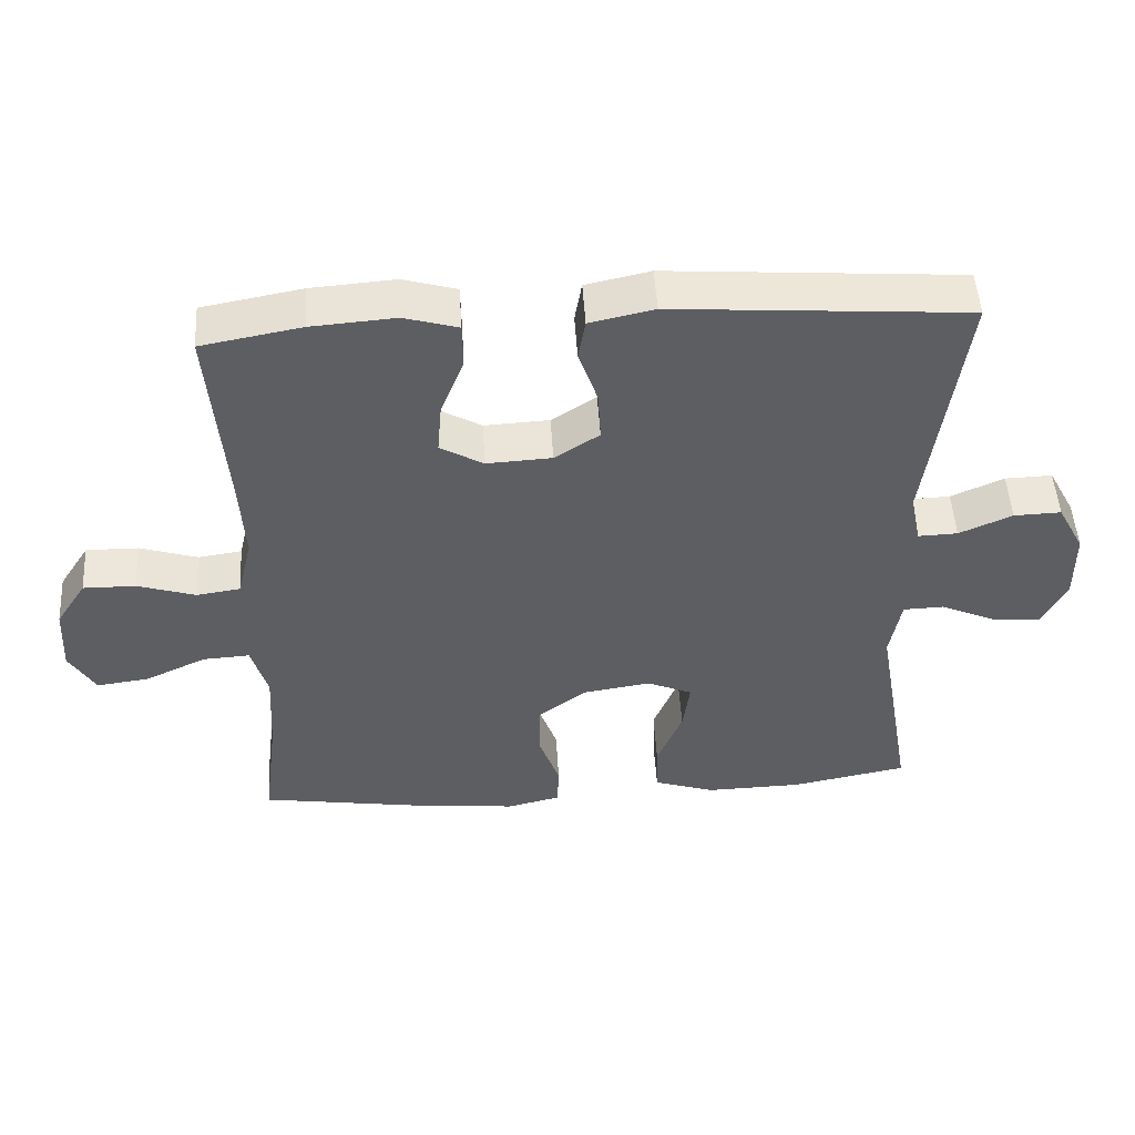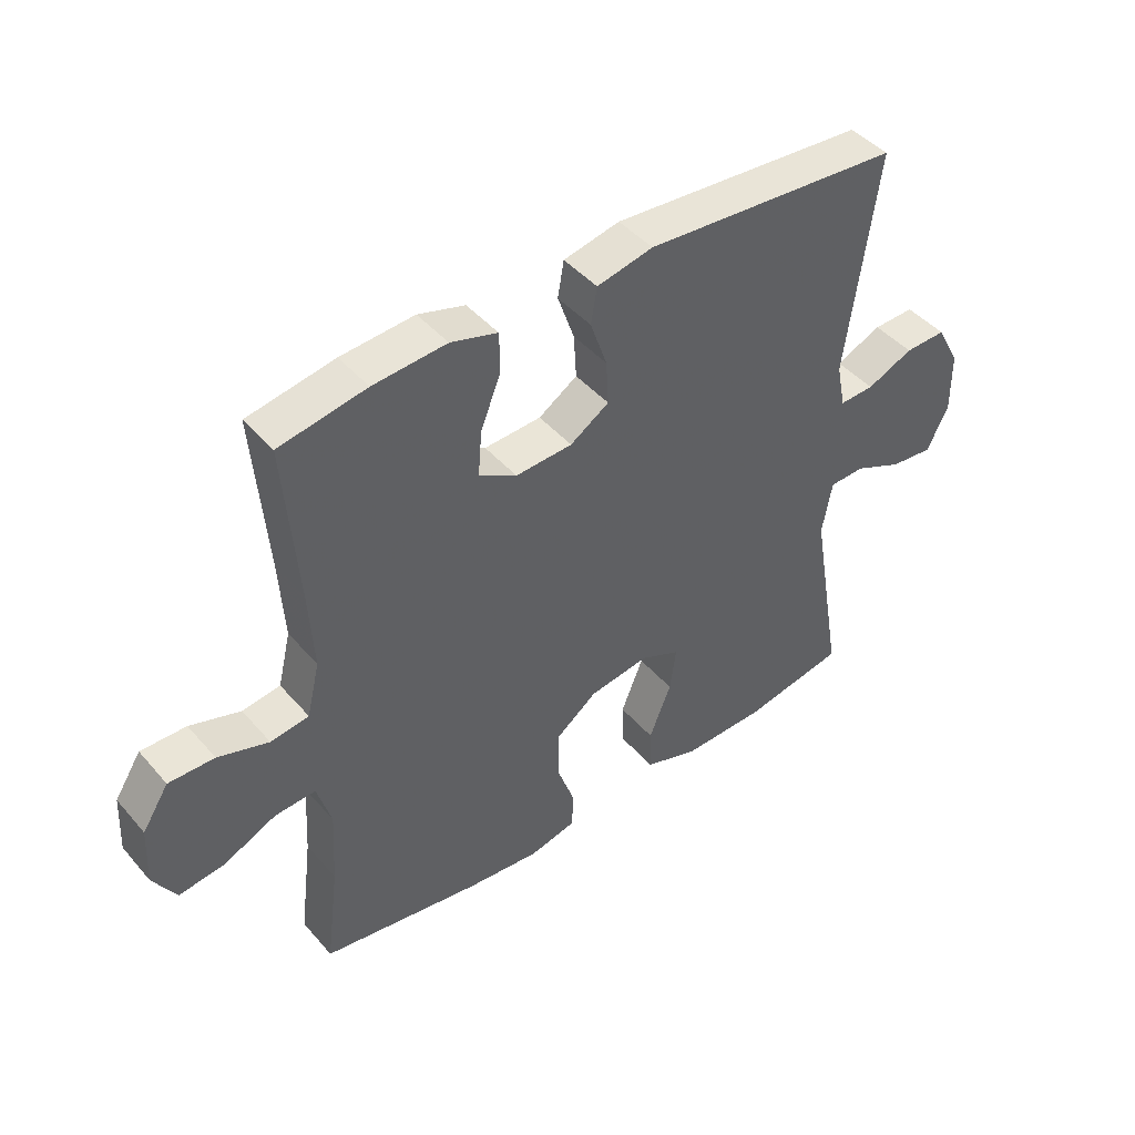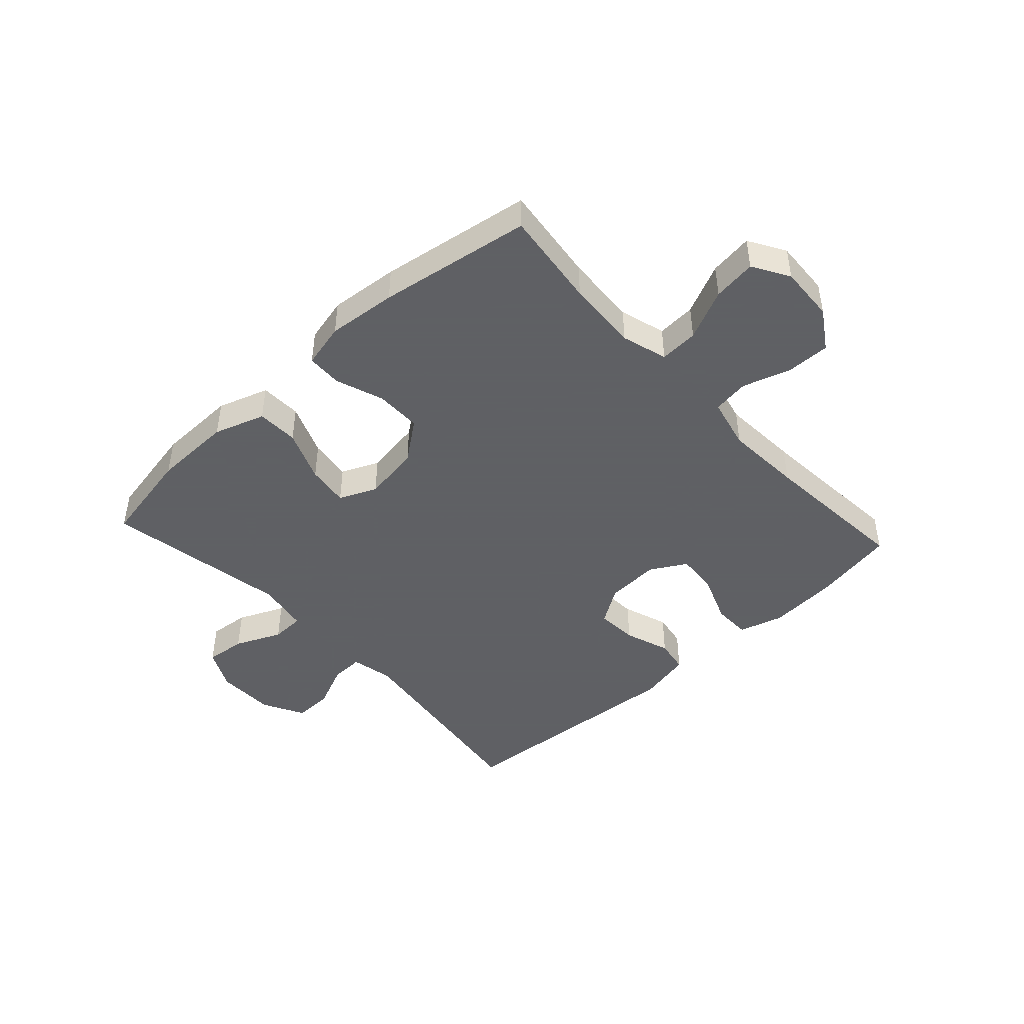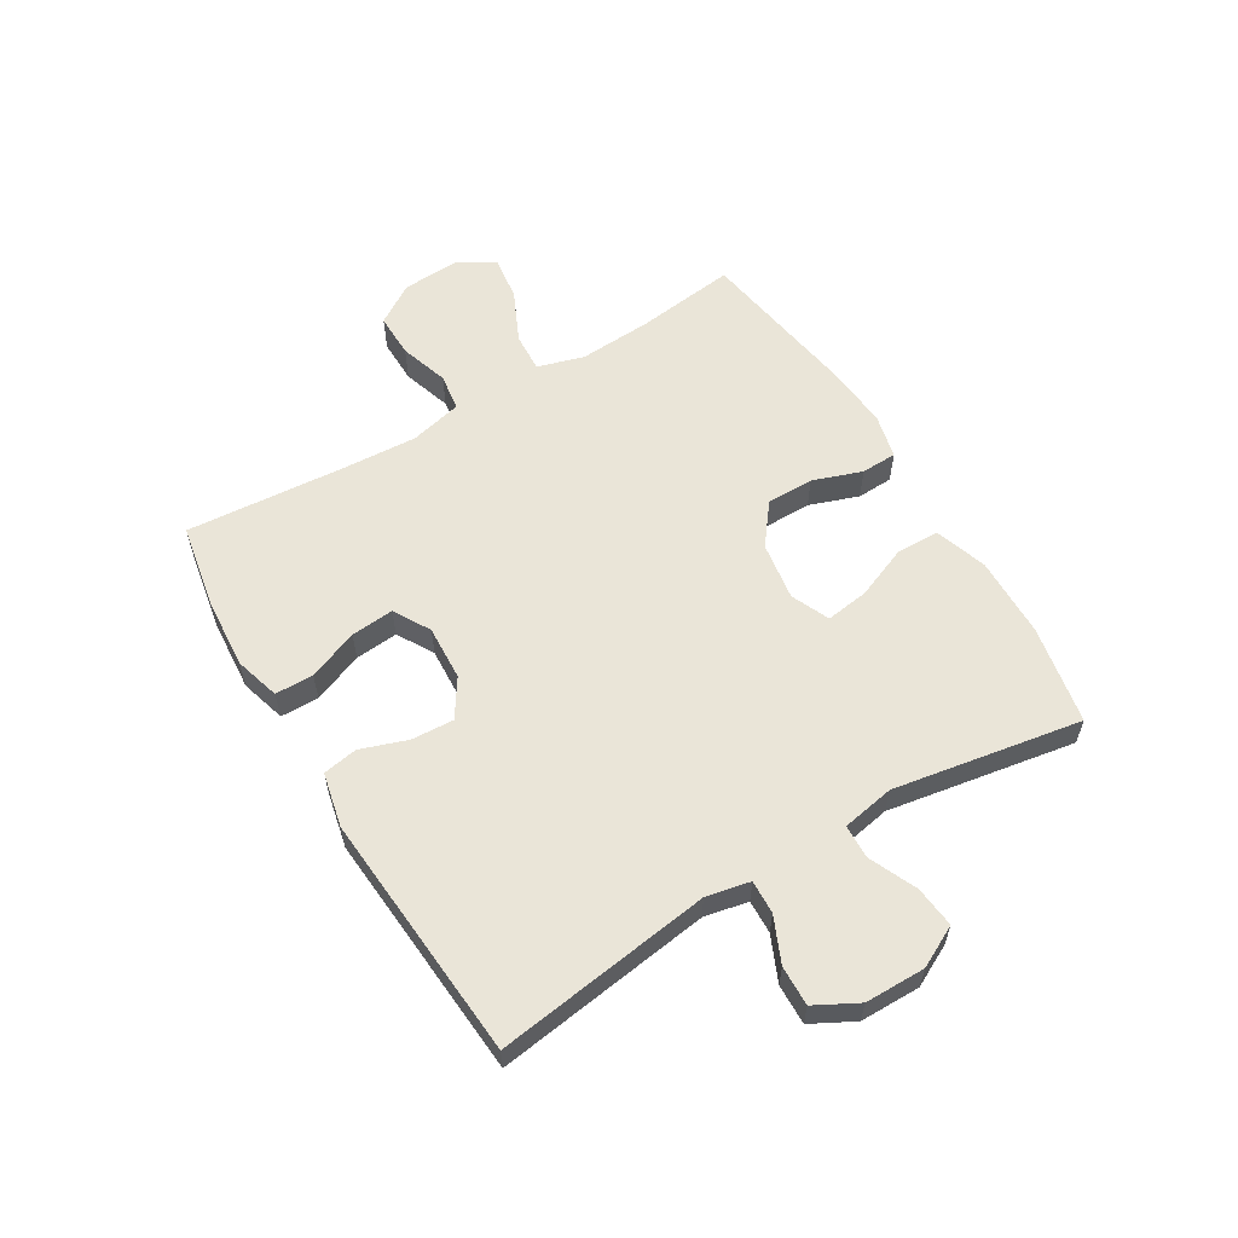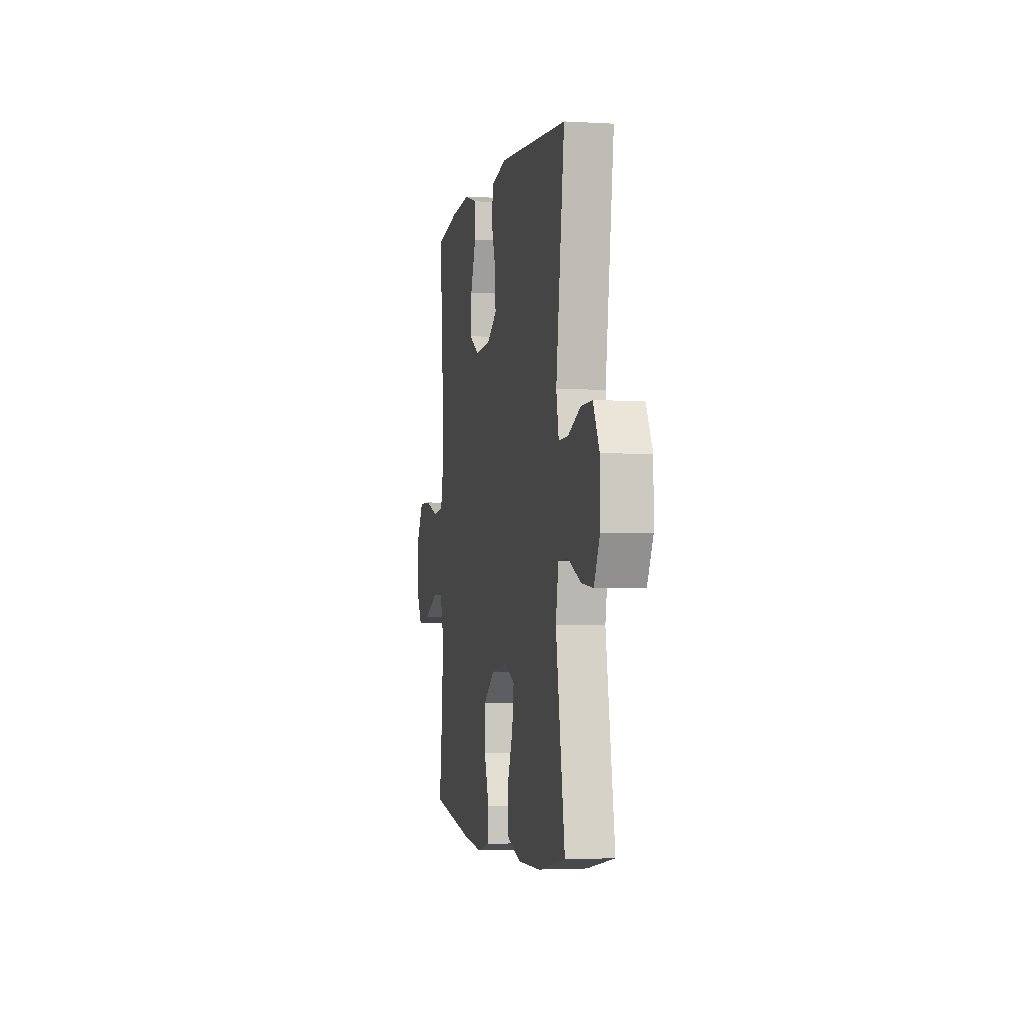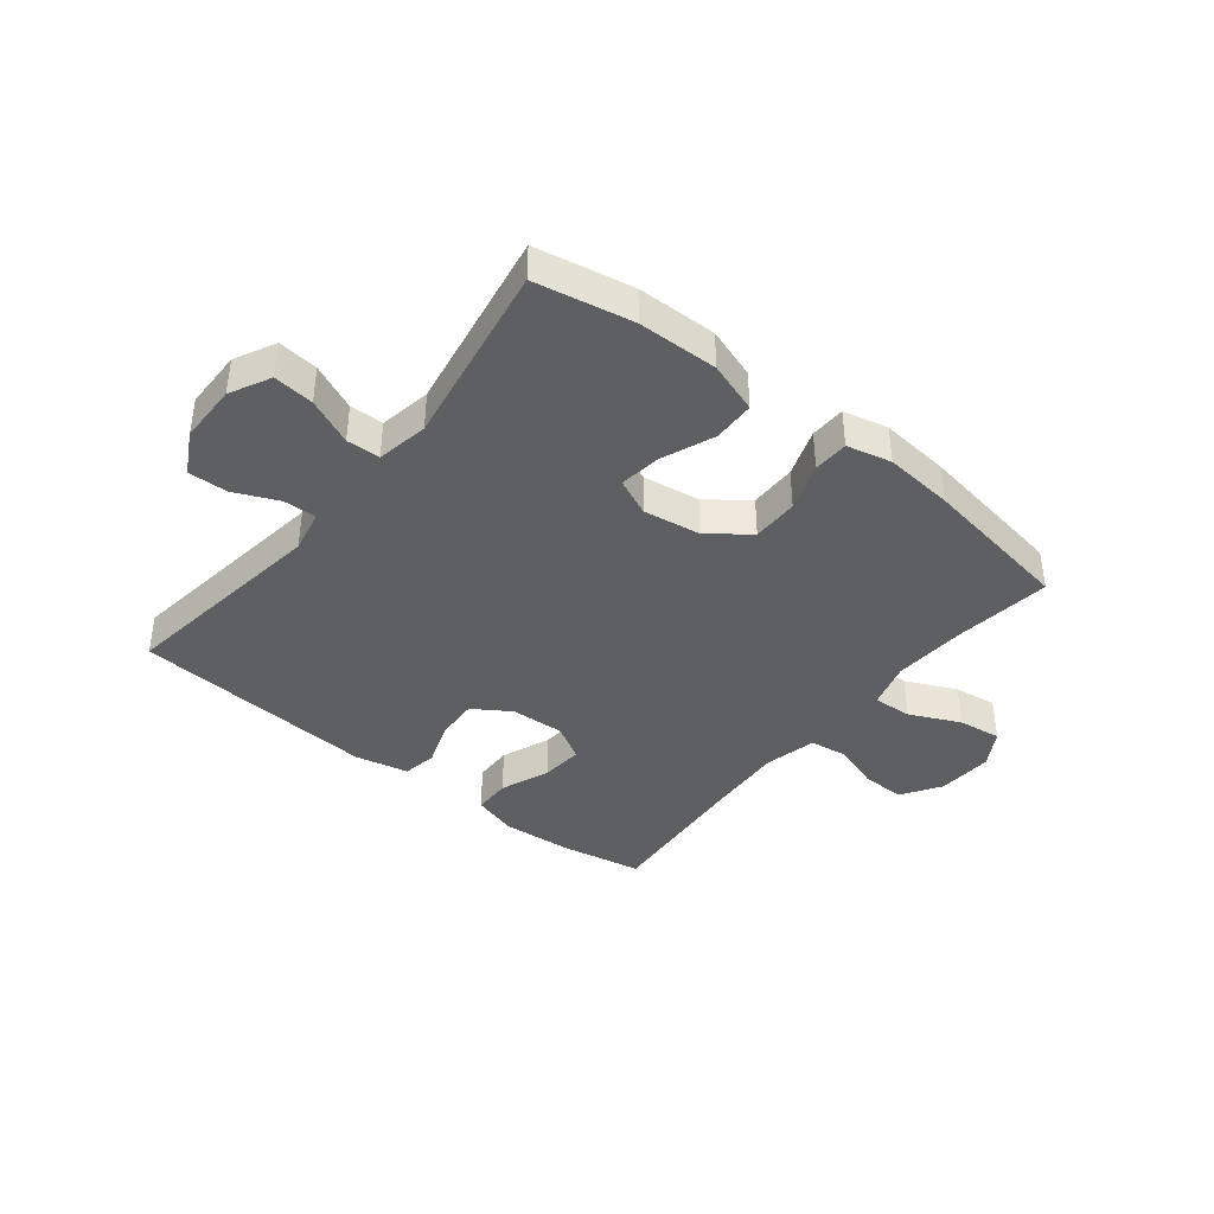
<metadata>
{"format":"obj","ext":"obj","renderer":"f3d","projection":"perspective","resolution":1024,"background":"white","views":[{"elev":50.0,"azim":-3.5,"up":"+Z"},{"elev":44.5,"azim":-37.8,"up":"+Z"},{"elev":-45.3,"azim":-137.4,"up":"+Y"},{"elev":58.7,"azim":58.9,"up":"+Y"},{"elev":-2.7,"azim":78.5,"up":"+Z"},{"elev":-40.2,"azim":141.4,"up":"+Y"}]}
</metadata>
<code>
v -0.5 0.07 -0.5
v -0.479 0.07 -0.333
v -0.472 0.07 -0.21
v -0.495 0.07 -0.132
v -0.561 0.07 -0.136
v -0.647 0.07 -0.176
v -0.721 0.07 -0.186
v -0.758 0.07 -0.124
v -0.753 0.07 -0.029
v -0.71 0.07 0.038
v -0.636 0.07 0.037
v -0.554 0.07 0.011
v -0.492 0.07 0.02
v -0.471 0.07 0.108
v -0.479 0.07 0.24
v -0.5 0.07 0.5
v -0.359 0.07 0.526
v -0.24 0.07 0.535
v -0.164 0.07 0.513
v -0.163 0.07 0.449
v -0.196 0.07 0.365
v -0.202 0.07 0.293
v -0.141 0.07 0.258
v -0.049 0.07 0.263
v 0.014 0.07 0.304
v 0.01 0.07 0.375
v -0.017 0.07 0.453
v -0.007 0.07 0.511
v 0.084 0.07 0.531
v 0.5 0.07 0.5
v 0.45 0.07 0.139
v 0.465 0.07 0.066
v 0.521 0.07 0.068
v 0.596 0.07 0.101
v 0.663 0.07 0.103
v 0.701 0.07 0.032
v 0.702 0.07 -0.069
v 0.667 0.07 -0.138
v 0.598 0.07 -0.131
v 0.519 0.07 -0.096
v 0.462 0.07 -0.098
v 0.446 0.07 -0.186
v 0.5 0.07 -0.5
v 0.335 0.07 -0.532
v 0.199 0.07 -0.535
v 0.112 0.07 -0.506
v 0.11 0.07 -0.435
v 0.146 0.07 -0.346
v 0.156 0.07 -0.274
v 0.092 0.07 -0.246
v -0.005 0.07 -0.261
v -0.073 0.07 -0.313
v -0.073 0.07 -0.392
v -0.044 0.07 -0.474
v -0.046 0.07 -0.534
v -0.122 0.07 -0.552
v -0.24 0.07 -0.541
v -0.5 0 -0.5
v -0.479 0 -0.333
v -0.472 0 -0.21
v -0.495 0 -0.132
v -0.561 0 -0.136
v -0.647 0 -0.176
v -0.721 0 -0.186
v -0.758 0 -0.124
v -0.753 0 -0.029
v -0.71 0 0.038
v -0.636 0 0.037
v -0.554 0 0.011
v -0.492 0 0.02
v -0.471 0 0.108
v -0.479 0 0.24
v -0.5 0 0.5
v -0.359 0 0.526
v -0.24 0 0.535
v -0.164 0 0.513
v -0.163 0 0.449
v -0.196 0 0.365
v -0.202 0 0.293
v -0.141 0 0.258
v -0.049 0 0.263
v 0.014 0 0.304
v 0.01 0 0.375
v -0.017 0 0.453
v -0.007 0 0.511
v 0.084 0 0.531
v 0.5 0 0.5
v 0.45 0 0.139
v 0.465 0 0.066
v 0.521 0 0.068
v 0.596 0 0.101
v 0.663 0 0.103
v 0.701 0 0.032
v 0.702 0 -0.069
v 0.667 0 -0.138
v 0.598 0 -0.131
v 0.519 0 -0.096
v 0.462 0 -0.098
v 0.446 0 -0.186
v 0.5 0 -0.5
v 0.335 0 -0.532
v 0.199 0 -0.535
v 0.112 0 -0.506
v 0.11 0 -0.435
v 0.146 0 -0.346
v 0.156 0 -0.274
v 0.092 0 -0.246
v -0.005 0 -0.261
v -0.073 0 -0.313
v -0.073 0 -0.392
v -0.044 0 -0.474
v -0.046 0 -0.534
v -0.122 0 -0.552
v -0.24 0 -0.541
f 56 57 1 2
f 53 54 55 56
f 52 53 56 2
f 51 52 2 3
f 50 51 3 4
f 45 46 47 48
f 45 48 49
f 42 43 44 45
f 41 42 45 49
f 37 38 39 40
f 37 40 41
f 36 37 41
f 33 34 35 36
f 32 33 36 41
f 31 32 41 49
f 26 27 28 29
f 25 26 29 30
f 24 25 30 31
f 18 19 20 21
f 18 21 22
f 15 16 17 18
f 14 15 18 22
f 13 14 22 23
f 9 10 11 12
f 9 12 13
f 8 9 13
f 5 6 7 8
f 4 5 8 13
f 50 4 13 23
f 31 49 50
f 23 24 31 50
f 59 58 114 113
f 113 112 111 110
f 59 113 110 109
f 60 59 109 108
f 61 60 108 107
f 105 104 103 102
f 106 105 102
f 102 101 100 99
f 106 102 99 98
f 97 96 95 94
f 98 97 94
f 98 94 93
f 93 92 91 90
f 98 93 90 89
f 106 98 89 88
f 86 85 84 83
f 87 86 83 82
f 88 87 82 81
f 78 77 76 75
f 79 78 75
f 75 74 73 72
f 79 75 72 71
f 80 79 71 70
f 69 68 67 66
f 70 69 66
f 70 66 65
f 65 64 63 62
f 70 65 62 61
f 80 70 61 107
f 107 106 88
f 107 88 81 80
f 1 58 59 2
f 2 59 60 3
f 3 60 61 4
f 4 61 62 5
f 5 62 63 6
f 6 63 64 7
f 7 64 65 8
f 8 65 66 9
f 9 66 67 10
f 10 67 68 11
f 11 68 69 12
f 12 69 70 13
f 13 70 71 14
f 14 71 72 15
f 15 72 73 16
f 16 73 74 17
f 17 74 75 18
f 18 75 76 19
f 19 76 77 20
f 20 77 78 21
f 21 78 79 22
f 22 79 80 23
f 23 80 81 24
f 24 81 82 25
f 25 82 83 26
f 26 83 84 27
f 27 84 85 28
f 28 85 86 29
f 29 86 87 30
f 30 87 88 31
f 31 88 89 32
f 32 89 90 33
f 33 90 91 34
f 34 91 92 35
f 35 92 93 36
f 36 93 94 37
f 37 94 95 38
f 38 95 96 39
f 39 96 97 40
f 40 97 98 41
f 41 98 99 42
f 42 99 100 43
f 43 100 101 44
f 44 101 102 45
f 45 102 103 46
f 46 103 104 47
f 47 104 105 48
f 48 105 106 49
f 49 106 107 50
f 50 107 108 51
f 51 108 109 52
f 52 109 110 53
f 53 110 111 54
f 54 111 112 55
f 55 112 113 56
f 56 113 114 57
f 57 114 58 1

</code>
